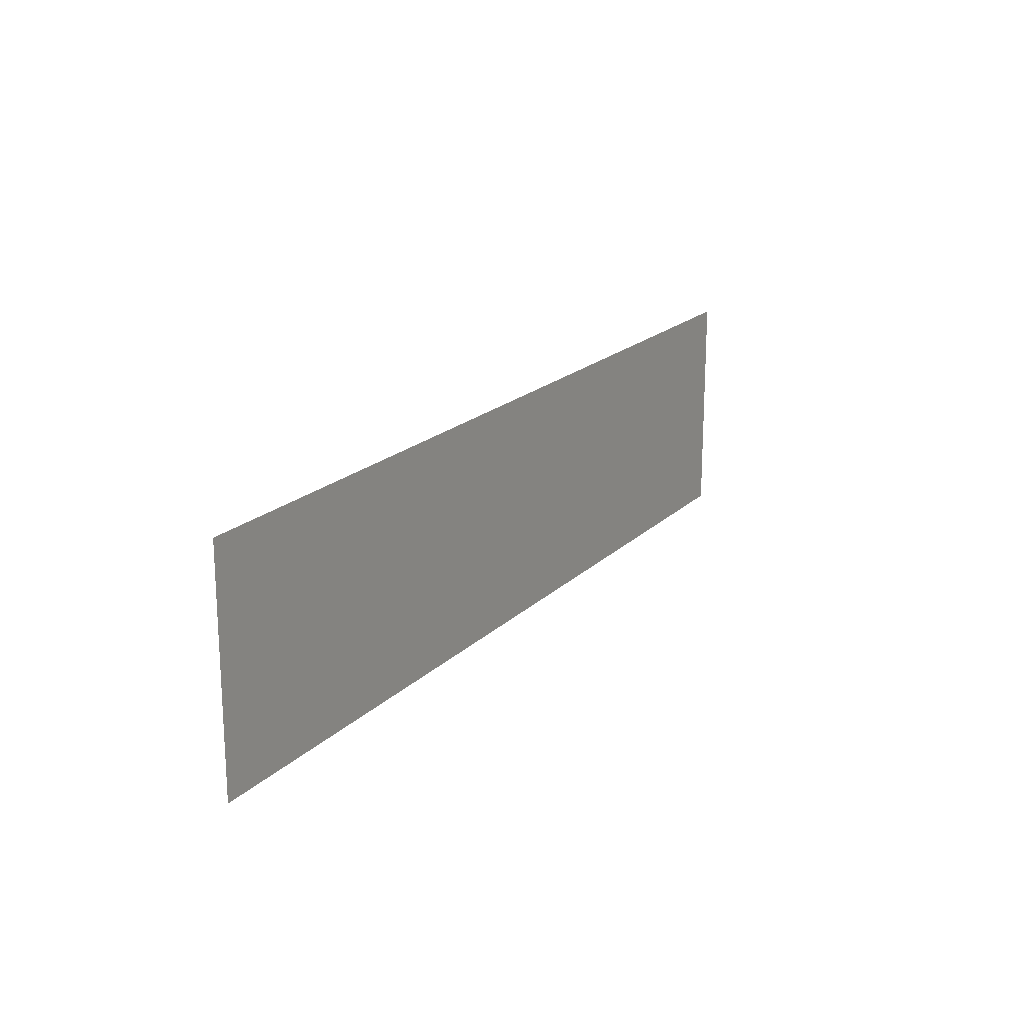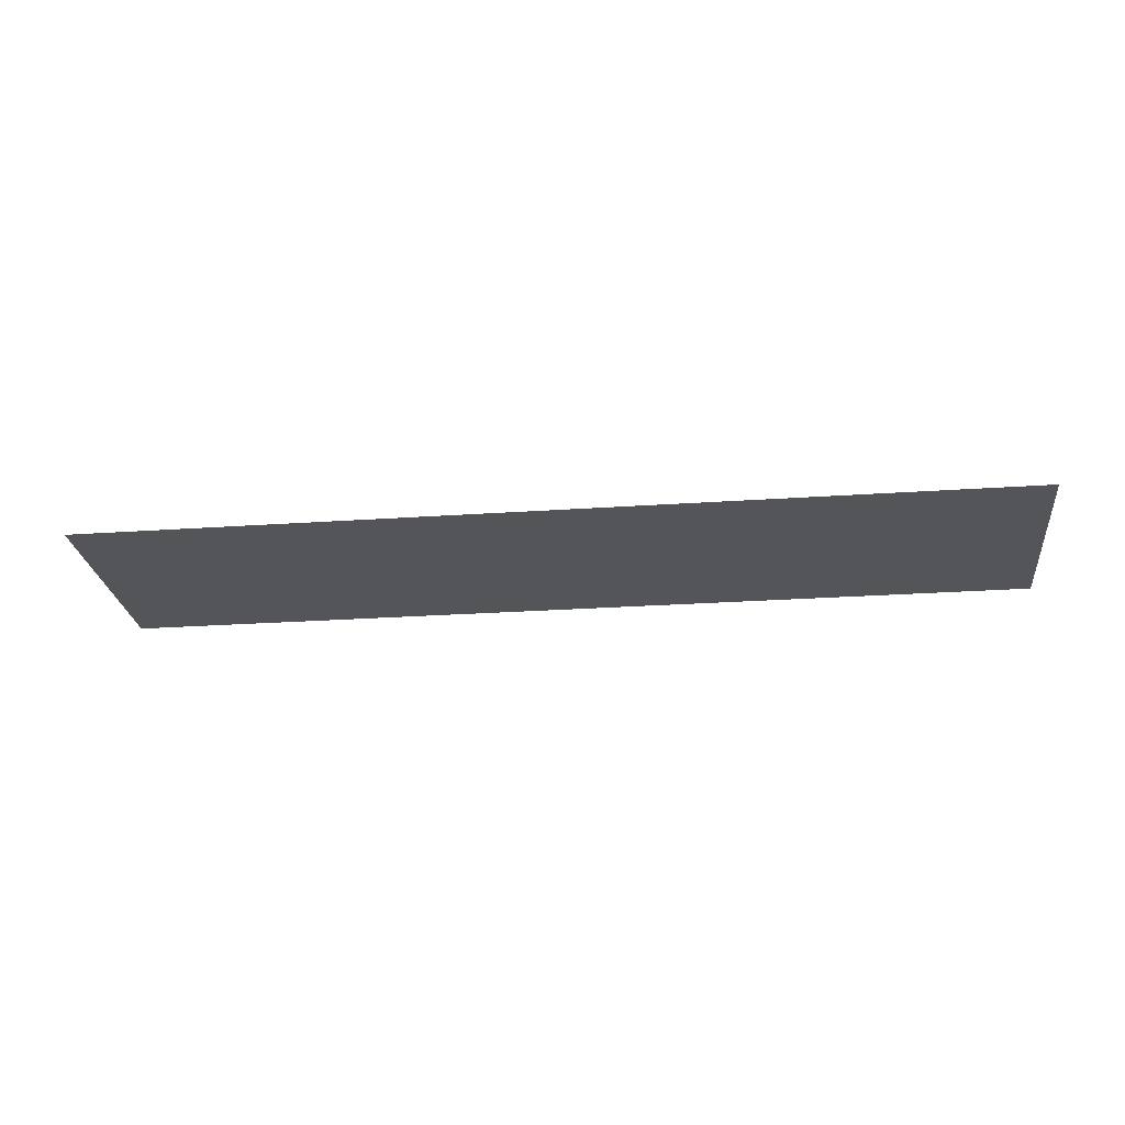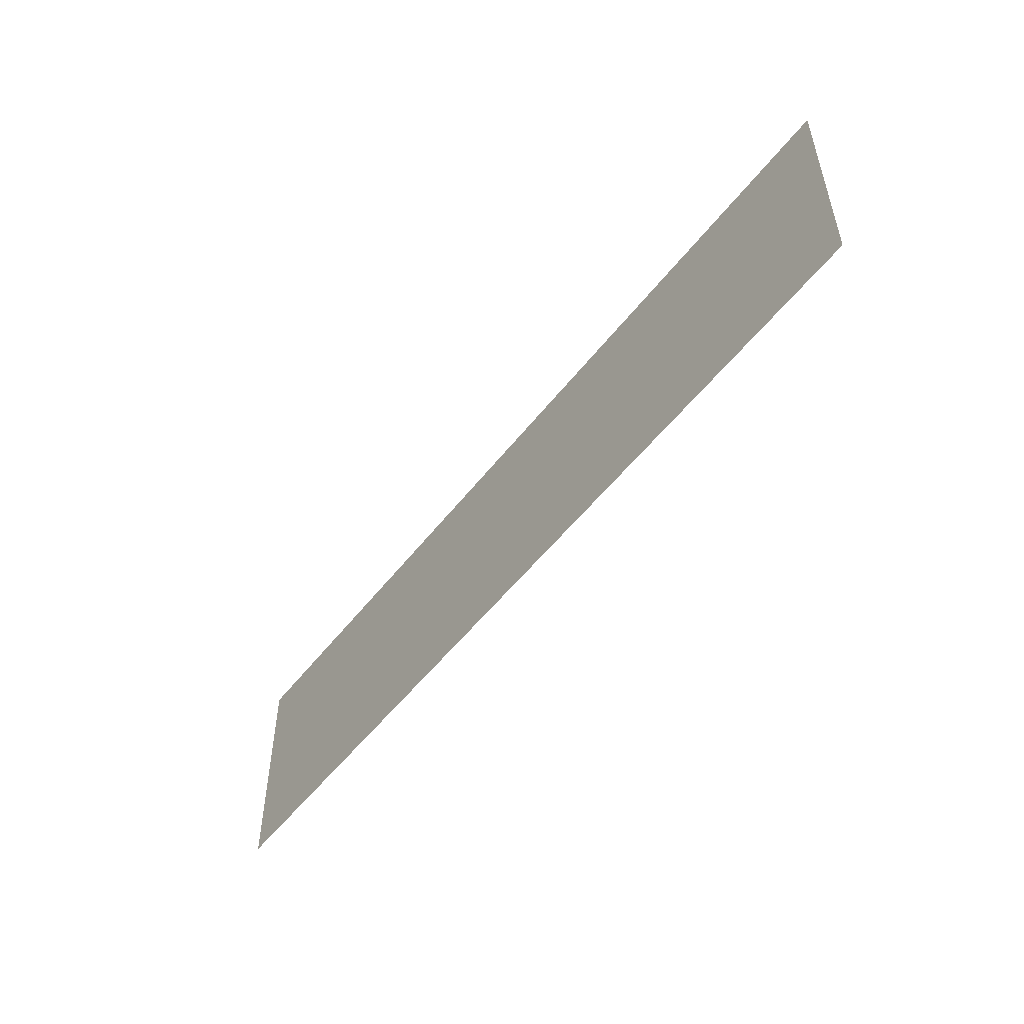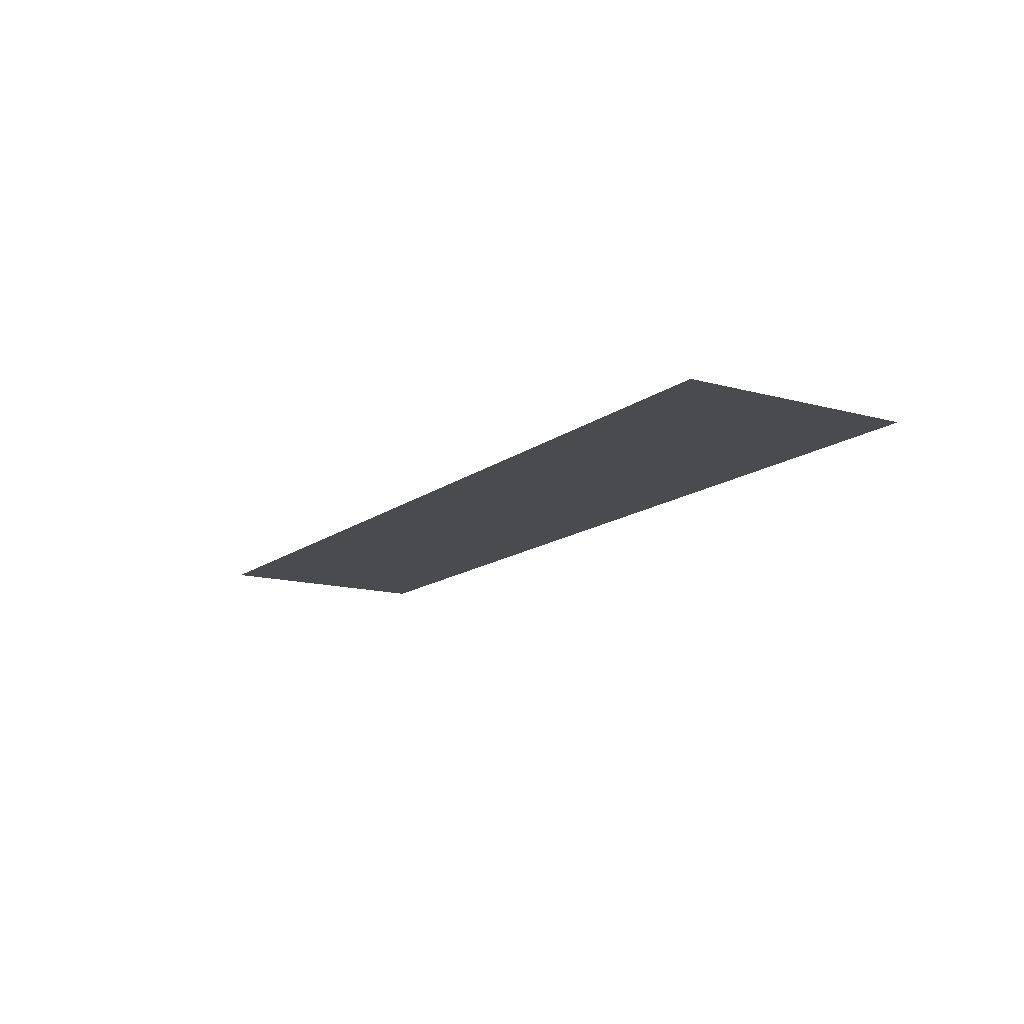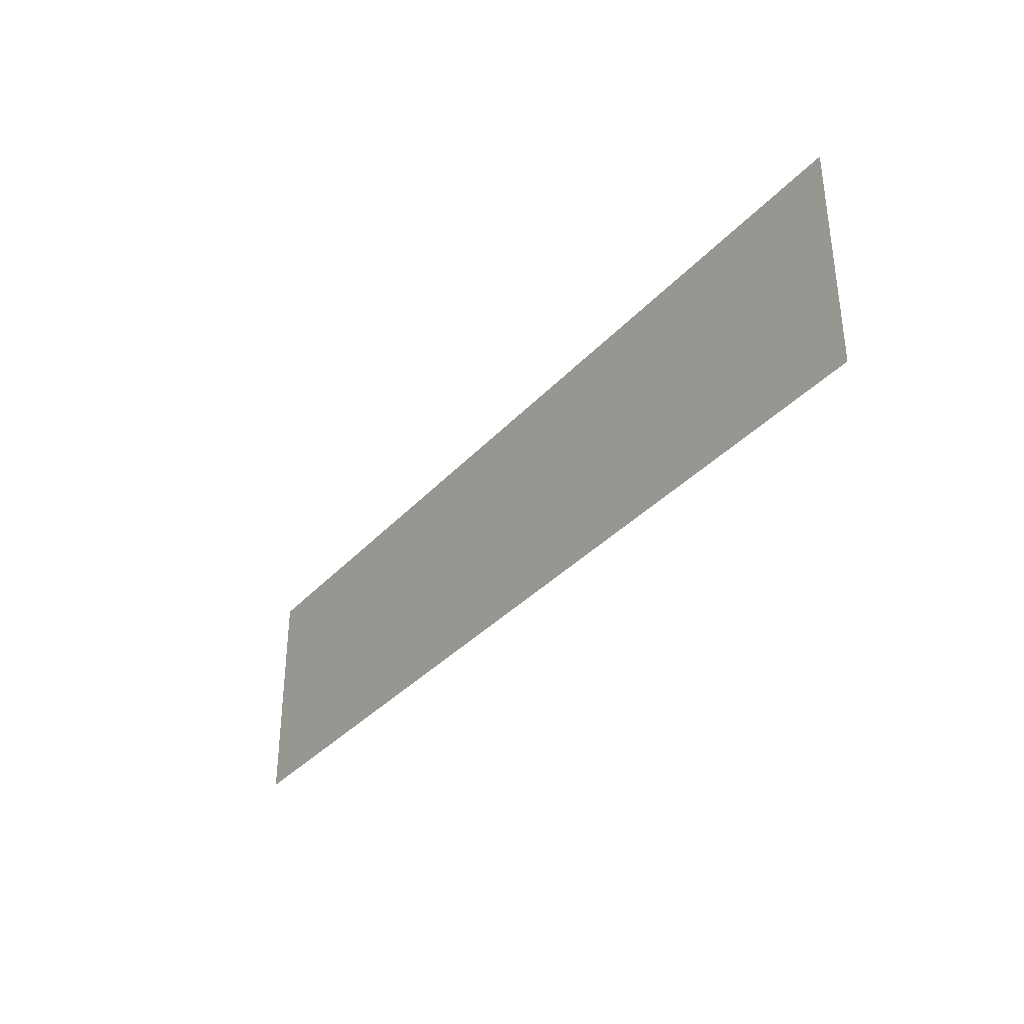
<metadata>
{"format":"obj","ext":"obj","renderer":"f3d","projection":"perspective","resolution":1024,"background":"white","views":[{"elev":18.9,"azim":-59.8,"up":"+Y"},{"elev":-24.8,"azim":-173.5,"up":"+Z"},{"elev":-51.9,"azim":-126.4,"up":"+Y"},{"elev":-13.9,"azim":-121.9,"up":"+Z"},{"elev":-34.9,"azim":54.5,"up":"+Y"}]}
</metadata>
<code>
g GeneratedMesh_256x64_79
v 3.333 -0.8333 0
v 3.333 0.8333 0
v -3.333 0.8333 0
v -3.333 -0.8333 0
g GeneratedMesh_256x64_79_0
f 3 2 1
f 1 4 3

</code>
